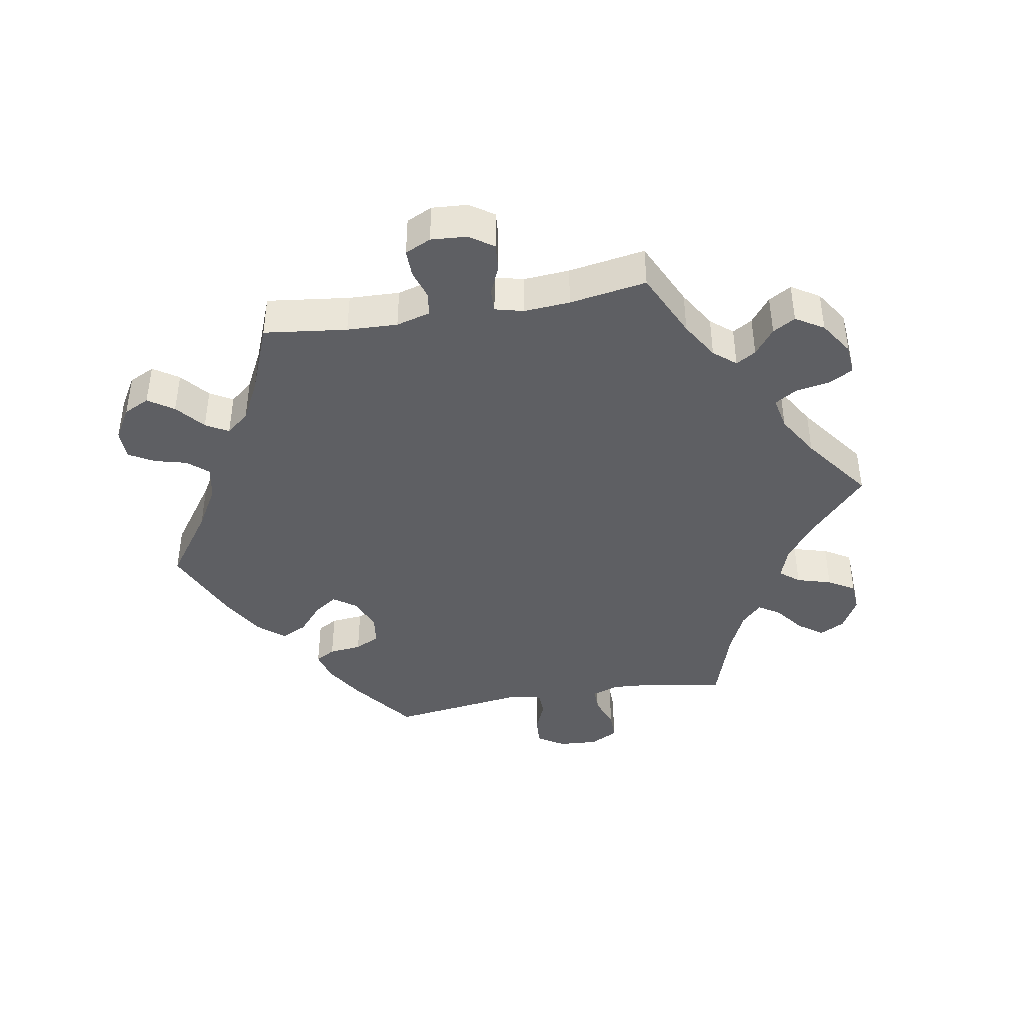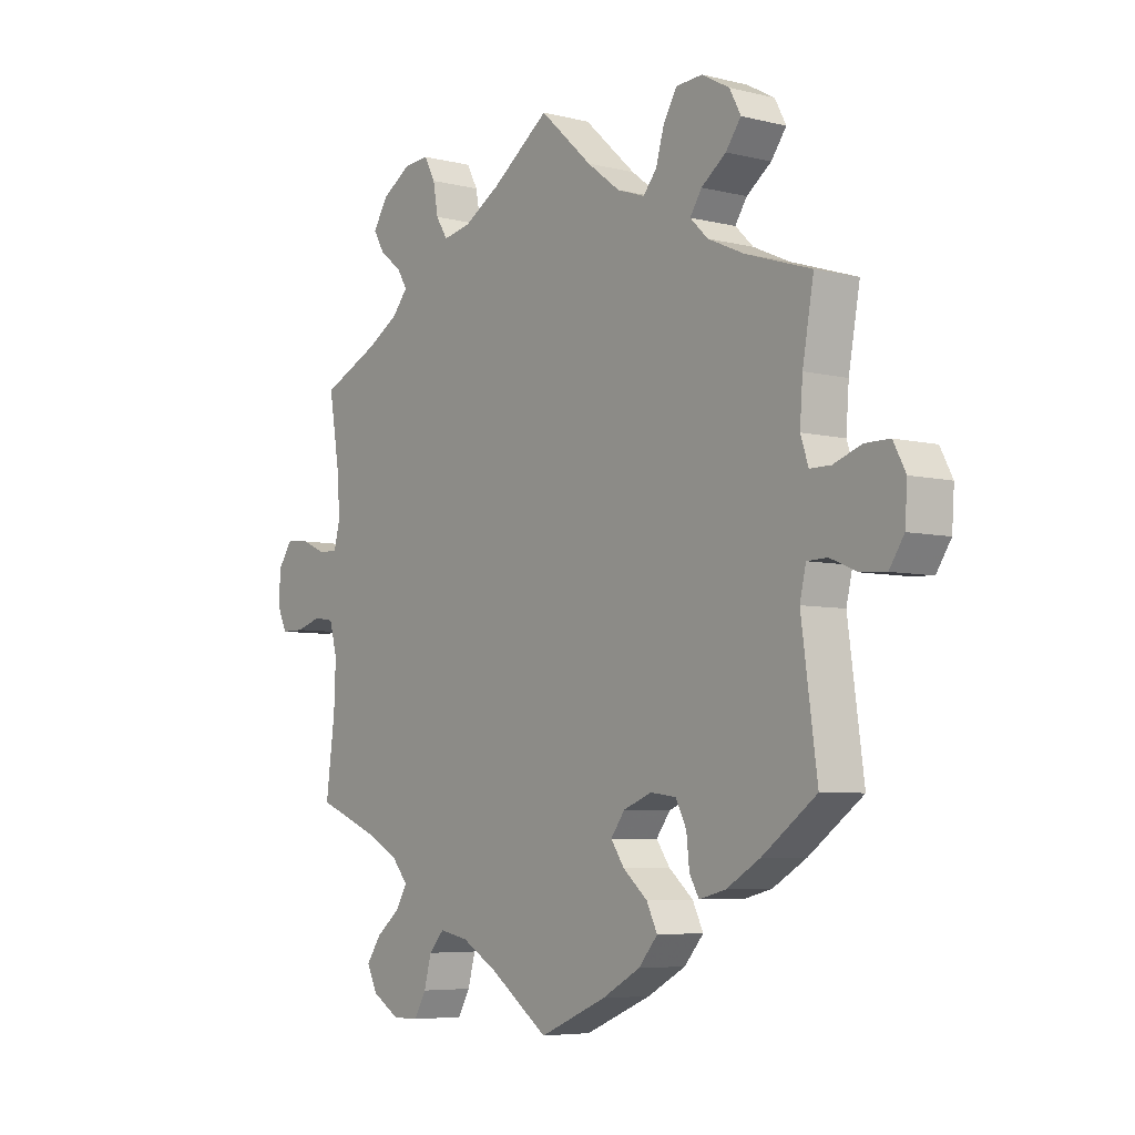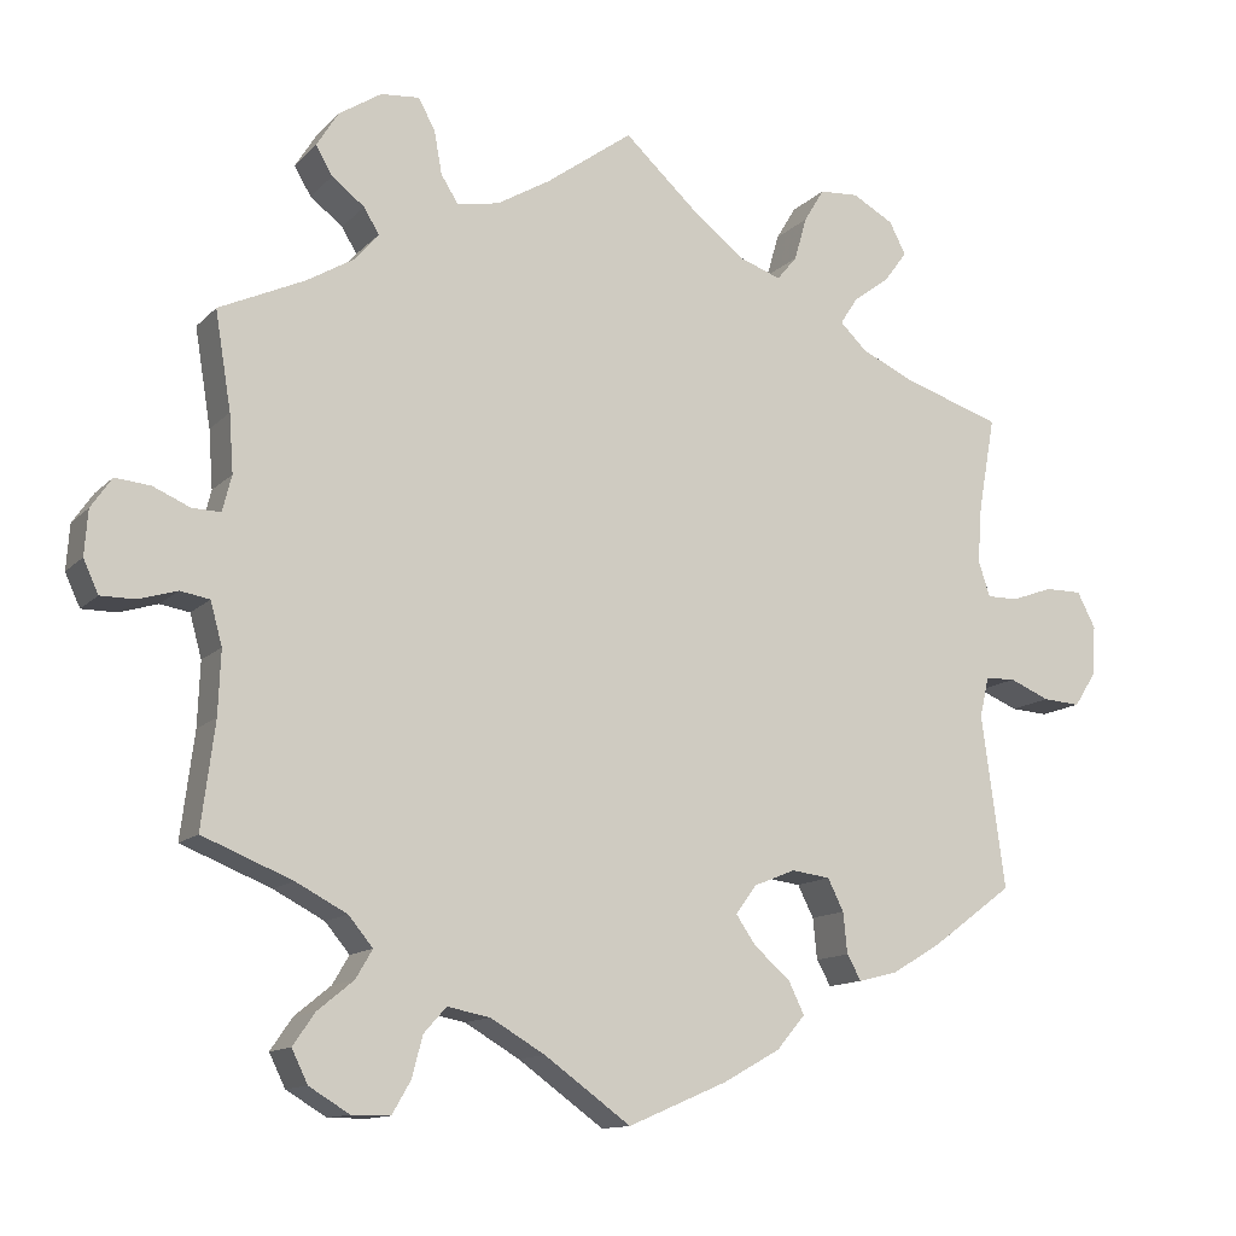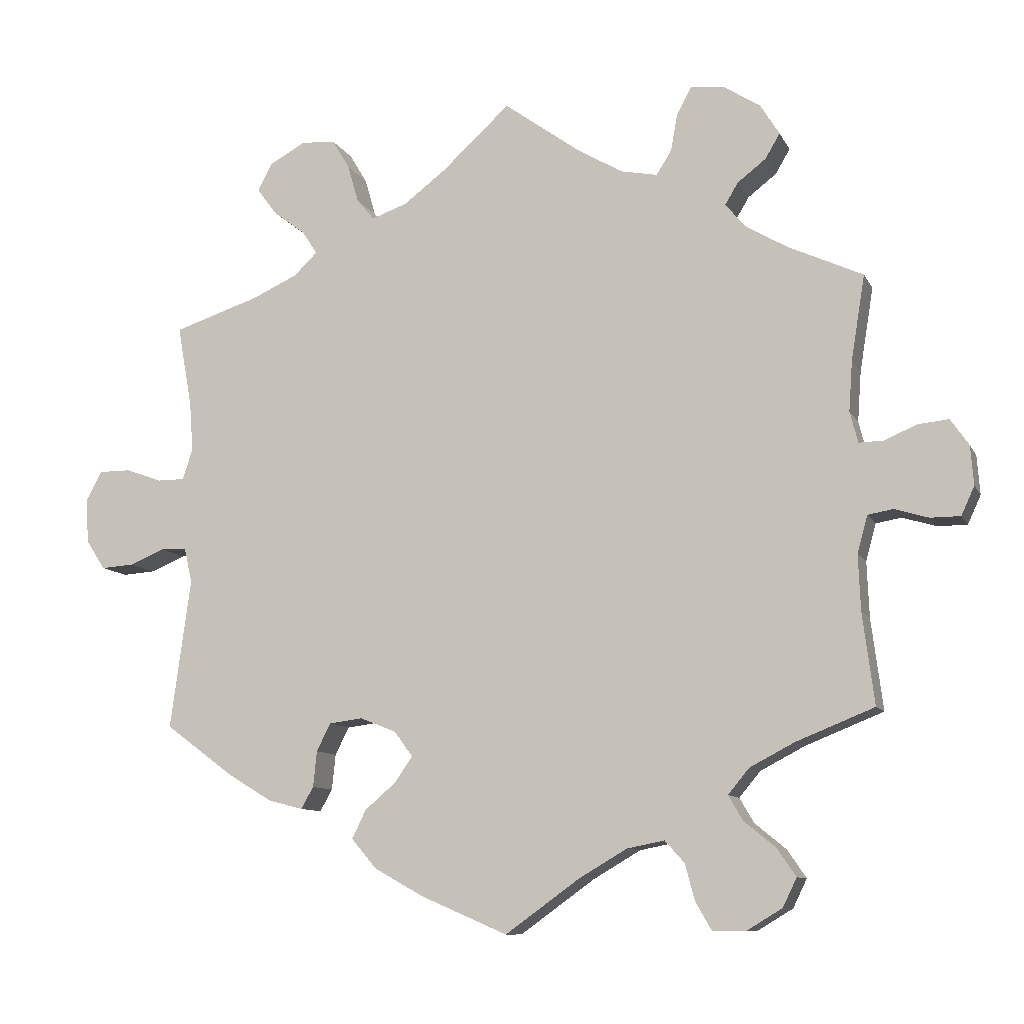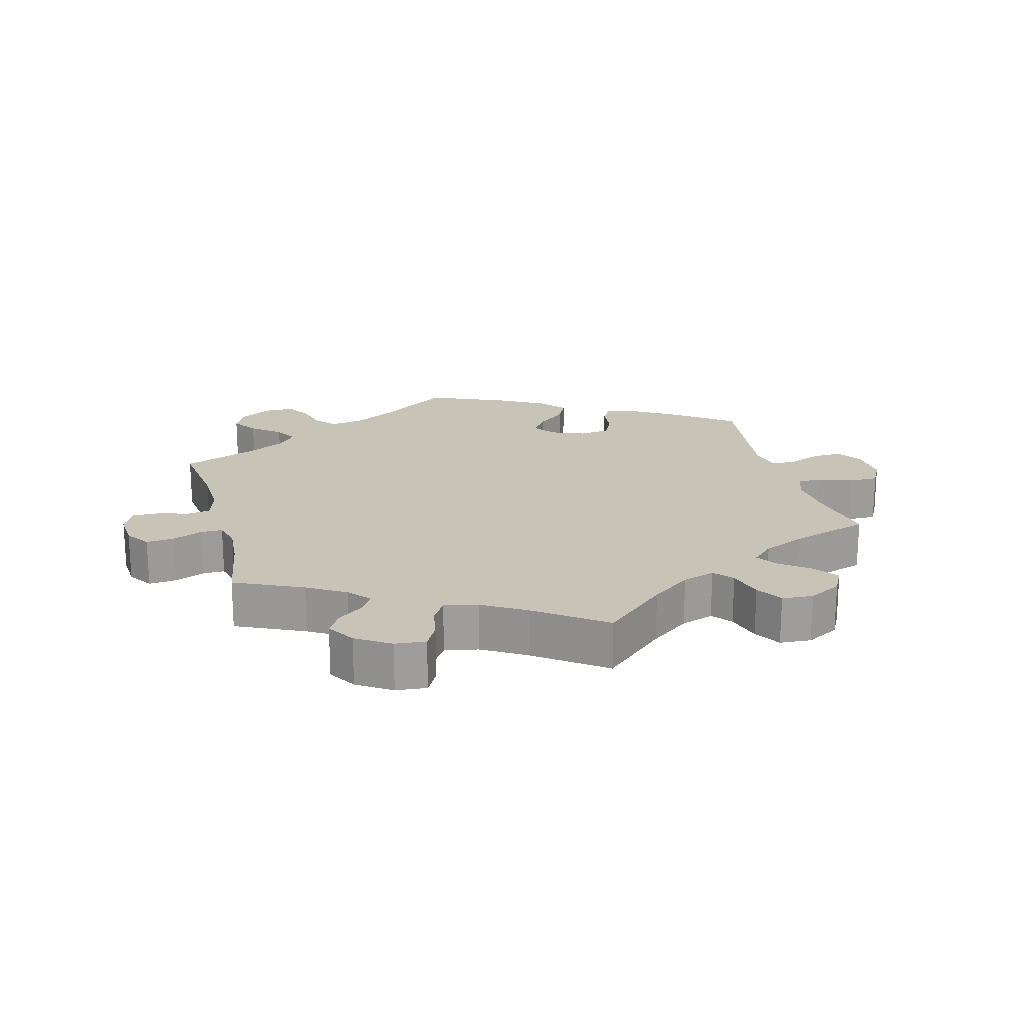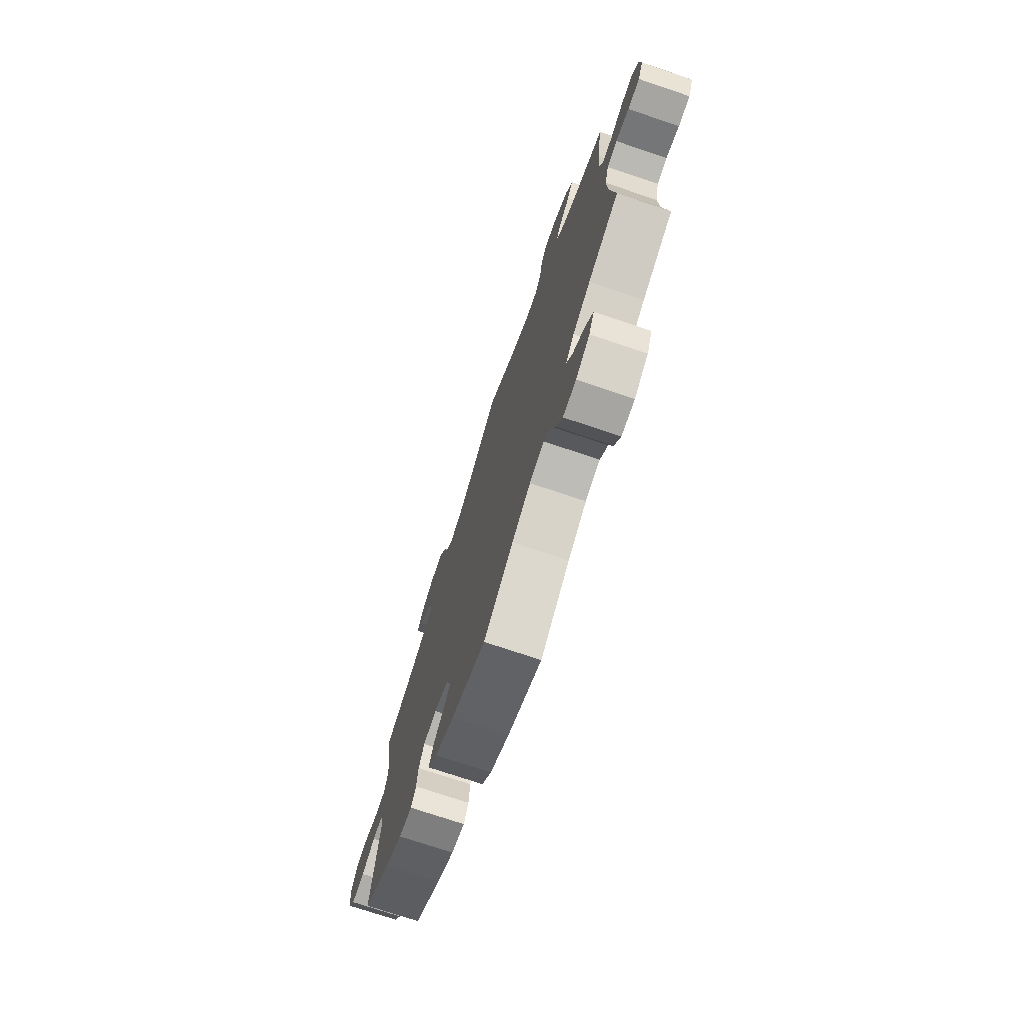
<metadata>
{"format":"obj","ext":"obj","renderer":"f3d","projection":"perspective","resolution":1024,"background":"white","views":[{"elev":-41.3,"azim":-79.9,"up":"+Y"},{"elev":-5.8,"azim":52.8,"up":"+Z"},{"elev":-12.6,"azim":-26.1,"up":"+Z"},{"elev":-9.9,"azim":-162.4,"up":"+Z"},{"elev":19.7,"azim":-14.6,"up":"+Y"},{"elev":-73.6,"azim":-108.6,"up":"+Z"}]}
</metadata>
<code>
v 0.405 0.07 -0.359
v 0.345 0.07 -0.395
v 0.298 0.07 -0.407
v 0.281 0.07 -0.377
v 0.276 0.07 -0.328
v 0.257 0.07 -0.29
v 0.211 0.07 -0.284
v 0.161 0.07 -0.304
v 0.136 0.07 -0.338
v 0.16 0.07 -0.373
v 0.203 0.07 -0.41
v 0.222 0.07 -0.449
v 0.188 0.07 -0.489
v 0.12 0.07 -0.527
v 0.001 0.07 -0.578
v -0.102 0.07 -0.504
v -0.167 0.07 -0.466
v -0.218 0.07 -0.456
v -0.245 0.07 -0.486
v -0.258 0.07 -0.535
v -0.28 0.07 -0.573
v -0.326 0.07 -0.573
v -0.374 0.07 -0.544
v -0.393 0.07 -0.505
v -0.367 0.07 -0.467
v -0.324 0.07 -0.432
v -0.304 0.07 -0.398
v -0.333 0.07 -0.363
v -0.394 0.07 -0.331
v -0.501 0.07 -0.288
v -0.485 0.07 -0.163
v -0.482 0.07 -0.087
v -0.496 0.07 -0.036
v -0.531 0.07 -0.03
v -0.577 0.07 -0.044
v -0.618 0.07 -0.044
v -0.636 0.07 -0.005
v -0.632 0.07 0.049
v -0.607 0.07 0.085
v -0.565 0.07 0.081
v -0.521 0.07 0.062
v -0.487 0.07 0.061
v -0.476 0.07 0.104
v -0.481 0.07 0.173
v -0.5 0.07 0.289
v -0.398 0.07 0.336
v -0.341 0.07 0.37
v -0.313 0.07 0.403
v -0.331 0.07 0.433
v -0.37 0.07 0.463
v -0.39 0.07 0.497
v -0.364 0.07 0.539
v -0.313 0.07 0.572
v -0.267 0.07 0.576
v -0.247 0.07 0.539
v -0.238 0.07 0.488
v -0.217 0.07 0.455
v -0.167 0.07 0.465
v -0.103 0.07 0.503
v 0 0.07 0.578
v 0.093 0.07 0.493
v 0.152 0.07 0.448
v 0.201 0.07 0.431
v 0.225 0.07 0.46
v 0.24 0.07 0.512
v 0.264 0.07 0.552
v 0.311 0.07 0.555
v 0.36 0.07 0.528
v 0.38 0.07 0.49
v 0.353 0.07 0.453
v 0.309 0.07 0.42
v 0.288 0.07 0.388
v 0.32 0.07 0.357
v 0.384 0.07 0.328
v 0.501 0.07 0.29
v 0.481 0.07 0.178
v 0.476 0.07 0.11
v 0.49 0.07 0.068
v 0.527 0.07 0.068
v 0.577 0.07 0.086
v 0.621 0.07 0.086
v 0.643 0.07 0.044
v 0.639 0.07 -0.016
v 0.613 0.07 -0.056
v 0.568 0.07 -0.053
v 0.52 0.07 -0.033
v 0.484 0.07 -0.034
v 0.473 0.07 -0.082
v 0.501 0.07 -0.288
v 0.405 0 -0.359
v 0.345 0 -0.395
v 0.298 0 -0.407
v 0.281 0 -0.377
v 0.276 0 -0.328
v 0.257 0 -0.29
v 0.211 0 -0.284
v 0.161 0 -0.304
v 0.136 0 -0.338
v 0.16 0 -0.373
v 0.203 0 -0.41
v 0.222 0 -0.449
v 0.188 0 -0.489
v 0.12 0 -0.527
v 0.001 0 -0.578
v -0.102 0 -0.504
v -0.167 0 -0.466
v -0.218 0 -0.456
v -0.245 0 -0.486
v -0.258 0 -0.535
v -0.28 0 -0.573
v -0.326 0 -0.573
v -0.374 0 -0.544
v -0.393 0 -0.505
v -0.367 0 -0.467
v -0.324 0 -0.432
v -0.304 0 -0.398
v -0.333 0 -0.363
v -0.394 0 -0.331
v -0.501 0 -0.288
v -0.485 0 -0.163
v -0.482 0 -0.087
v -0.496 0 -0.036
v -0.531 0 -0.03
v -0.577 0 -0.044
v -0.618 0 -0.044
v -0.636 0 -0.005
v -0.632 0 0.049
v -0.607 0 0.085
v -0.565 0 0.081
v -0.521 0 0.062
v -0.487 0 0.061
v -0.476 0 0.104
v -0.481 0 0.173
v -0.5 0 0.289
v -0.398 0 0.336
v -0.341 0 0.37
v -0.313 0 0.403
v -0.331 0 0.433
v -0.37 0 0.463
v -0.39 0 0.497
v -0.364 0 0.539
v -0.313 0 0.572
v -0.267 0 0.576
v -0.247 0 0.539
v -0.238 0 0.488
v -0.217 0 0.455
v -0.167 0 0.465
v -0.103 0 0.503
v 0 0 0.578
v 0.093 0 0.493
v 0.152 0 0.448
v 0.201 0 0.431
v 0.225 0 0.46
v 0.24 0 0.512
v 0.264 0 0.552
v 0.311 0 0.555
v 0.36 0 0.528
v 0.38 0 0.49
v 0.353 0 0.453
v 0.309 0 0.42
v 0.288 0 0.388
v 0.32 0 0.357
v 0.384 0 0.328
v 0.501 0 0.29
v 0.481 0 0.178
v 0.476 0 0.11
v 0.49 0 0.068
v 0.527 0 0.068
v 0.577 0 0.086
v 0.621 0 0.086
v 0.643 0 0.044
v 0.639 0 -0.016
v 0.613 0 -0.056
v 0.568 0 -0.053
v 0.52 0 -0.033
v 0.484 0 -0.034
v 0.473 0 -0.082
v 0.501 0 -0.288
f 88 89 1 2
f 87 88 2 3
f 83 84 85 86
f 83 86 87
f 82 83 87
f 79 80 81 82
f 78 79 82 87
f 77 78 87 3
f 74 75 76
f 73 74 76 77
f 72 73 77 3
f 68 69 70 71
f 68 71 72
f 67 68 72
f 64 65 66 67
f 63 64 67 72
f 62 63 72 3
f 59 60 61
f 58 59 61 62
f 57 58 62
f 53 54 55 56
f 53 56 57
f 52 53 57
f 49 50 51 52
f 48 49 52 57
f 47 48 57 62
f 44 45 46
f 43 44 46 47
f 42 43 47 62
f 38 39 40 41
f 38 41 42
f 37 38 42
f 34 35 36 37
f 33 34 37 42
f 32 33 42 62
f 29 30 31
f 28 29 31 32
f 27 28 32 62
f 23 24 25 26
f 23 26 27
f 19 20 21 22
f 18 19 22 23
f 13 14 15 16
f 13 16 17
f 10 11 12 13
f 9 10 13 17
f 8 9 17 18
f 3 4 5
f 62 3 5
f 62 5 6
f 18 23 27 62
f 8 18 62
f 7 8 62
f 6 7 62
f 91 90 178 177
f 92 91 177 176
f 175 174 173 172
f 176 175 172
f 176 172 171
f 171 170 169 168
f 176 171 168 167
f 92 176 167 166
f 165 164 163
f 166 165 163 162
f 92 166 162 161
f 160 159 158 157
f 161 160 157
f 161 157 156
f 156 155 154 153
f 161 156 153 152
f 92 161 152 151
f 150 149 148
f 151 150 148 147
f 151 147 146
f 145 144 143 142
f 146 145 142
f 146 142 141
f 141 140 139 138
f 146 141 138 137
f 151 146 137 136
f 135 134 133
f 136 135 133 132
f 151 136 132 131
f 130 129 128 127
f 131 130 127
f 131 127 126
f 126 125 124 123
f 131 126 123 122
f 151 131 122 121
f 120 119 118
f 121 120 118 117
f 151 121 117 116
f 115 114 113 112
f 116 115 112
f 111 110 109 108
f 112 111 108 107
f 105 104 103 102
f 106 105 102
f 102 101 100 99
f 106 102 99 98
f 107 106 98 97
f 94 93 92
f 94 92 151
f 95 94 151
f 151 116 112 107
f 151 107 97
f 151 97 96
f 151 96 95
f 1 90 91 2
f 2 91 92 3
f 3 92 93 4
f 4 93 94 5
f 5 94 95 6
f 6 95 96 7
f 7 96 97 8
f 8 97 98 9
f 9 98 99 10
f 10 99 100 11
f 11 100 101 12
f 12 101 102 13
f 13 102 103 14
f 14 103 104 15
f 15 104 105 16
f 16 105 106 17
f 17 106 107 18
f 18 107 108 19
f 19 108 109 20
f 20 109 110 21
f 21 110 111 22
f 22 111 112 23
f 23 112 113 24
f 24 113 114 25
f 25 114 115 26
f 26 115 116 27
f 27 116 117 28
f 28 117 118 29
f 29 118 119 30
f 30 119 120 31
f 31 120 121 32
f 32 121 122 33
f 33 122 123 34
f 34 123 124 35
f 35 124 125 36
f 36 125 126 37
f 37 126 127 38
f 38 127 128 39
f 39 128 129 40
f 40 129 130 41
f 41 130 131 42
f 42 131 132 43
f 43 132 133 44
f 44 133 134 45
f 45 134 135 46
f 46 135 136 47
f 47 136 137 48
f 48 137 138 49
f 49 138 139 50
f 50 139 140 51
f 51 140 141 52
f 52 141 142 53
f 53 142 143 54
f 54 143 144 55
f 55 144 145 56
f 56 145 146 57
f 57 146 147 58
f 58 147 148 59
f 59 148 149 60
f 60 149 150 61
f 61 150 151 62
f 62 151 152 63
f 63 152 153 64
f 64 153 154 65
f 65 154 155 66
f 66 155 156 67
f 67 156 157 68
f 68 157 158 69
f 69 158 159 70
f 70 159 160 71
f 71 160 161 72
f 72 161 162 73
f 73 162 163 74
f 74 163 164 75
f 75 164 165 76
f 76 165 166 77
f 77 166 167 78
f 78 167 168 79
f 79 168 169 80
f 80 169 170 81
f 81 170 171 82
f 82 171 172 83
f 83 172 173 84
f 84 173 174 85
f 85 174 175 86
f 86 175 176 87
f 87 176 177 88
f 88 177 178 89
f 89 178 90 1

</code>
